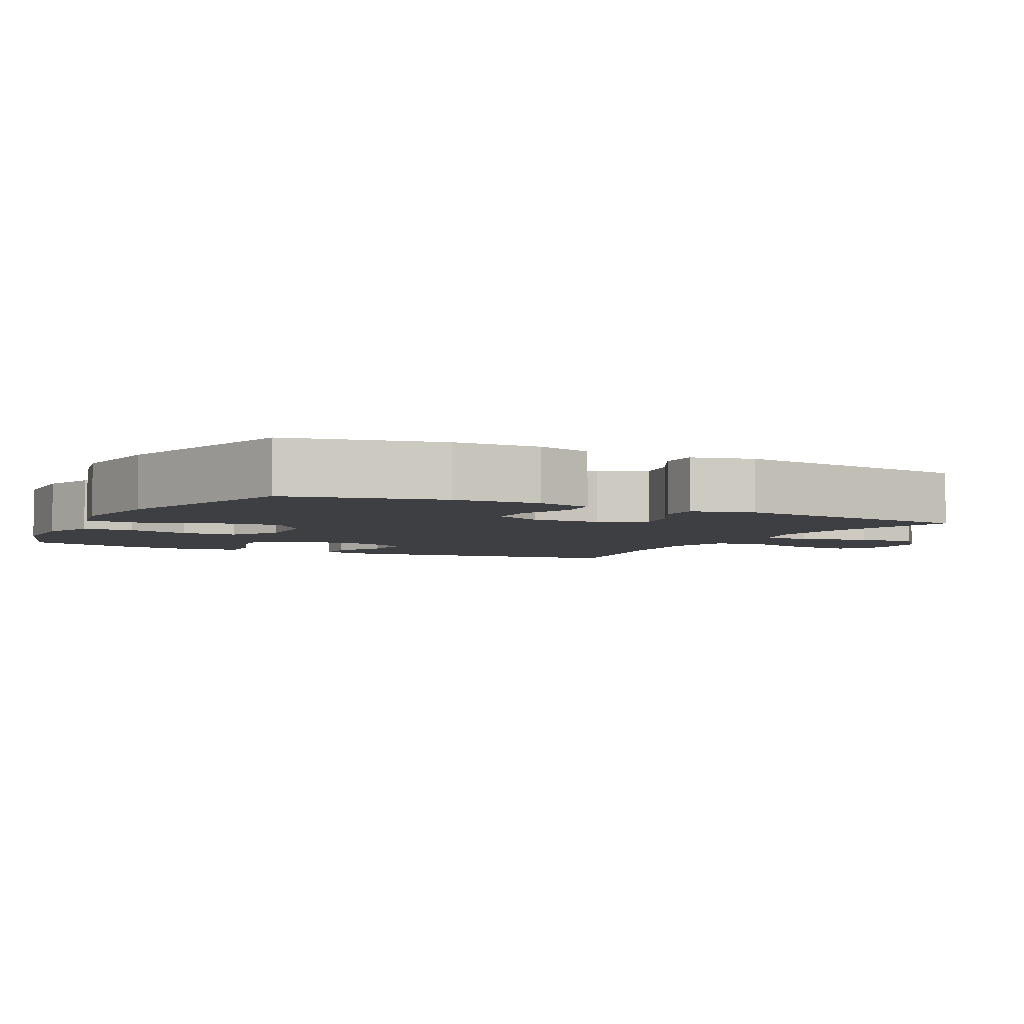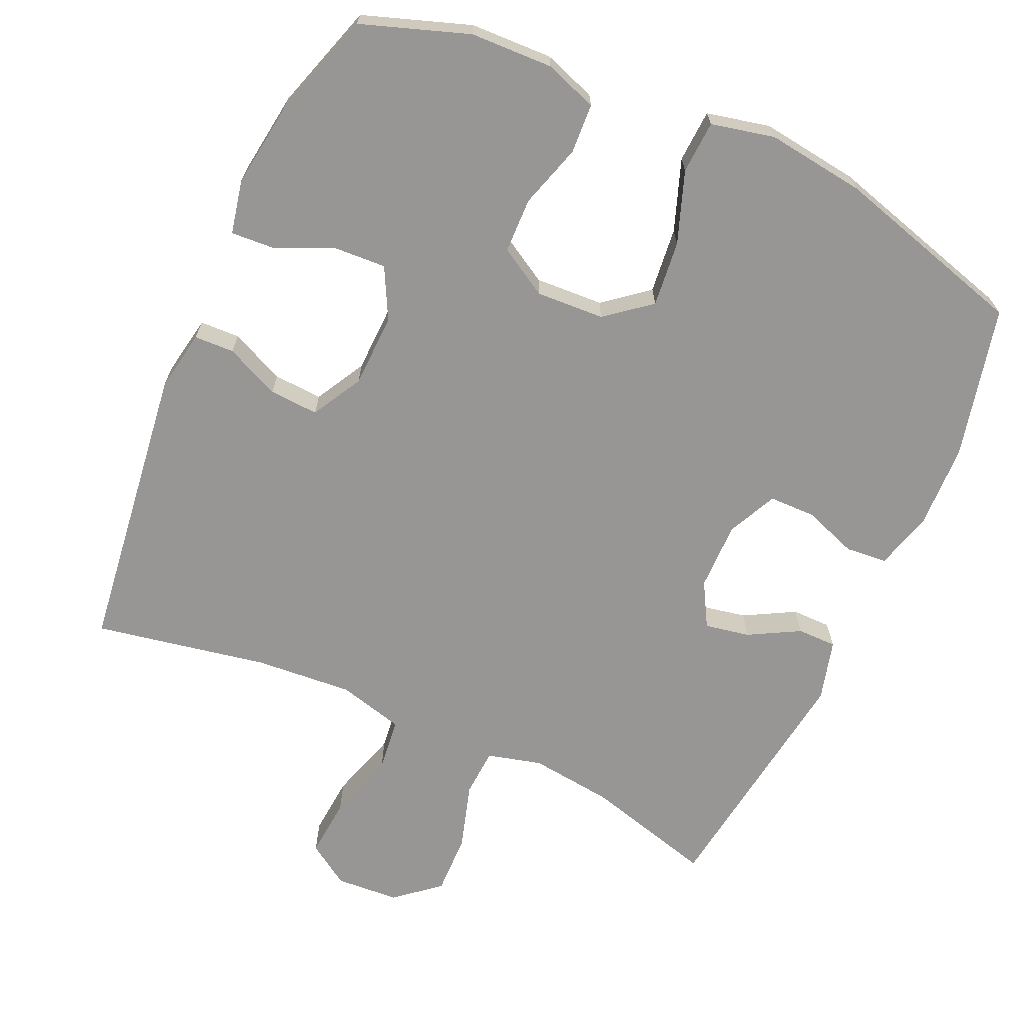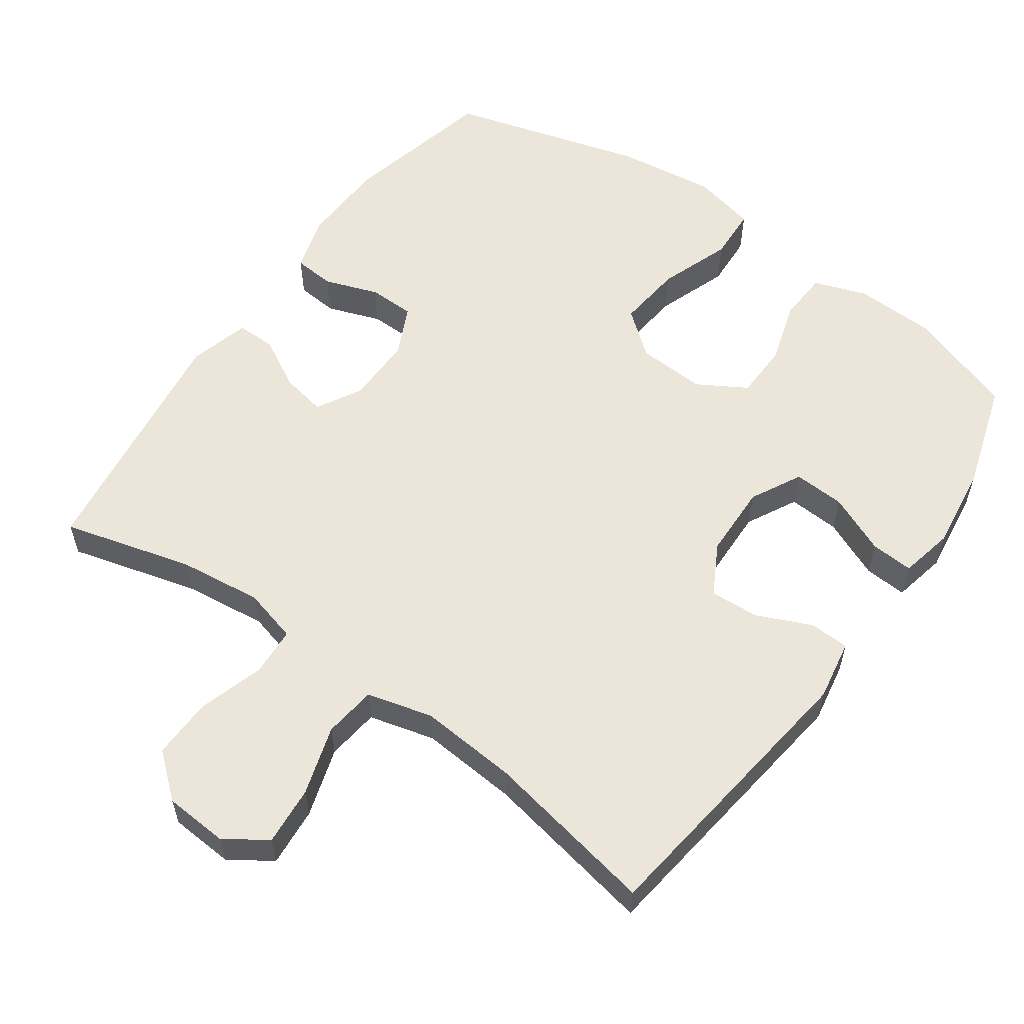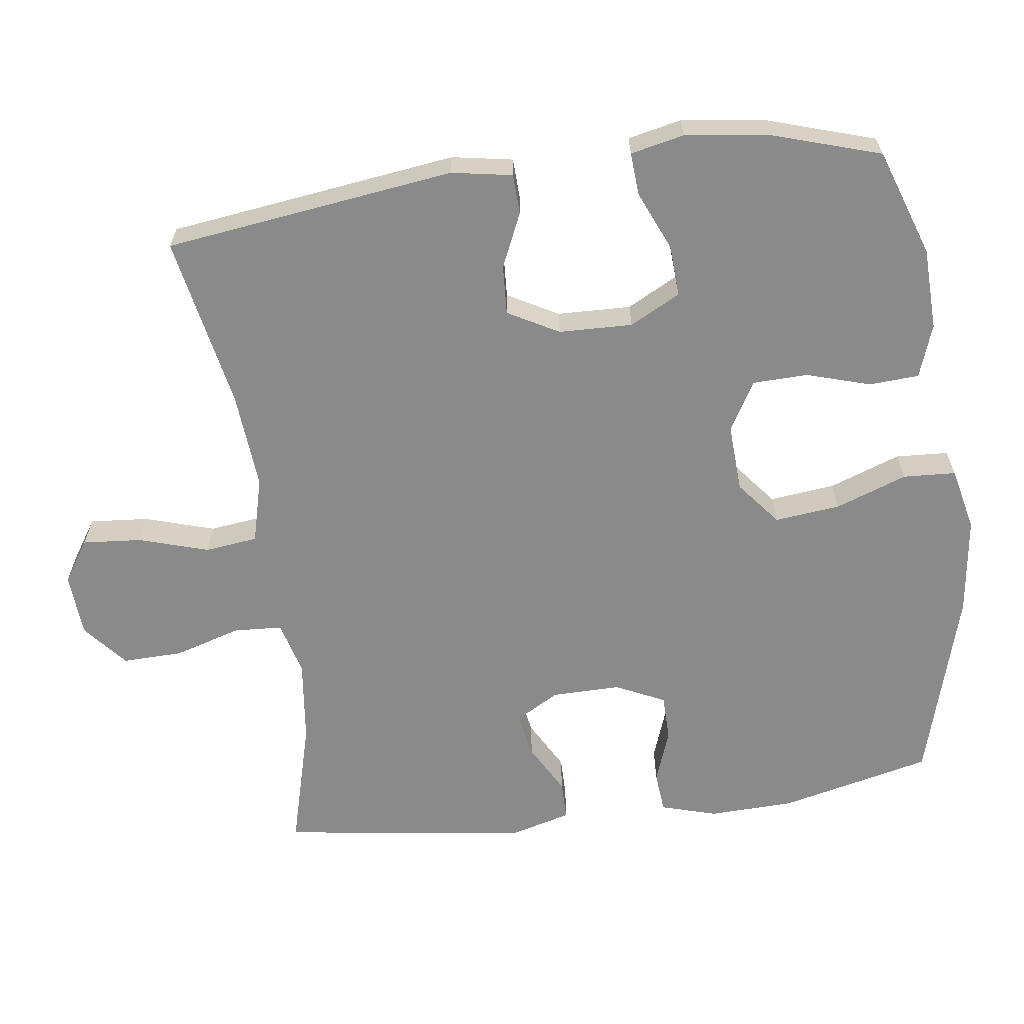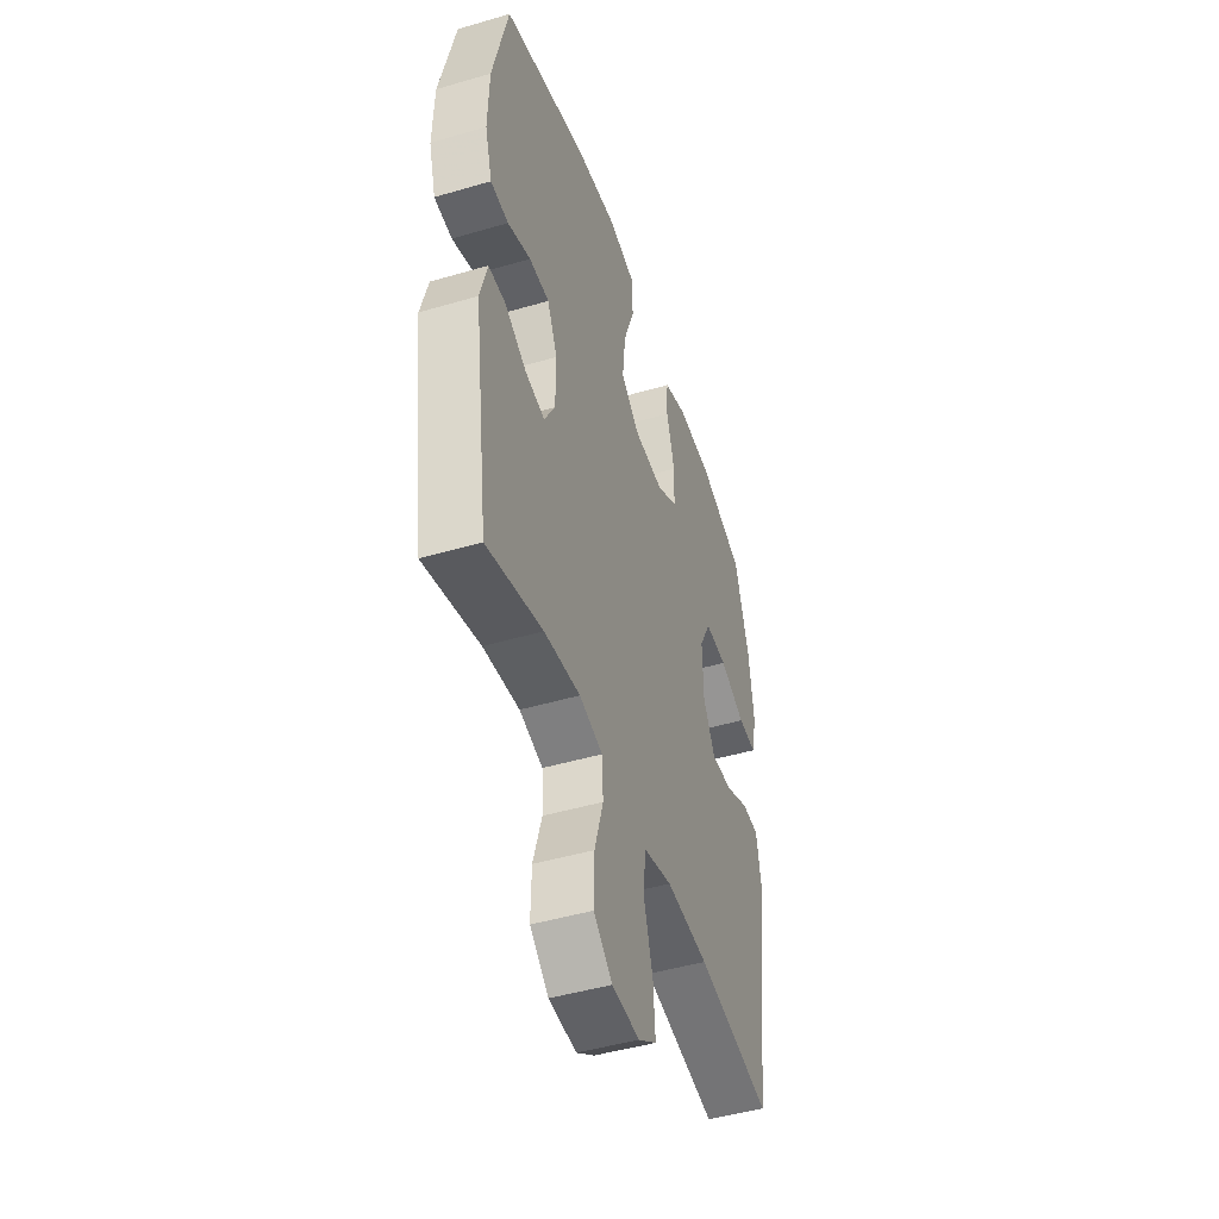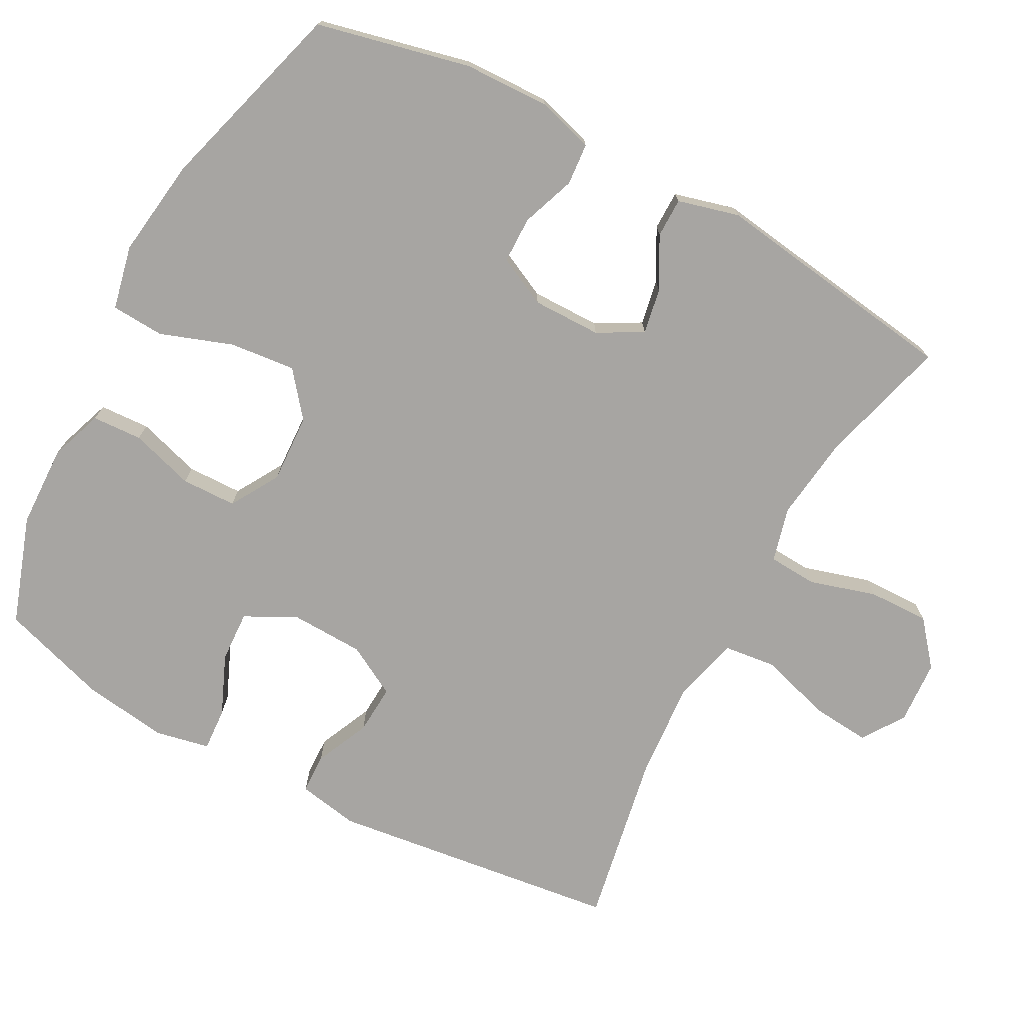
<metadata>
{"format":"obj","ext":"obj","renderer":"f3d","projection":"perspective","resolution":1024,"background":"white","views":[{"elev":-4.3,"azim":62.6,"up":"+Y"},{"elev":-67.8,"azim":-24.3,"up":"+Y"},{"elev":57.6,"azim":-144.6,"up":"+Y"},{"elev":-63.4,"azim":-82.3,"up":"+Y"},{"elev":-46.5,"azim":108.5,"up":"+Z"},{"elev":-73.9,"azim":61.6,"up":"+Y"}]}
</metadata>
<code>
v 0.5 0.07 -0.5
v 0.319 0.07 -0.451
v 0.202 0.07 -0.437
v 0.126 0.07 -0.457
v 0.122 0.07 -0.525
v 0.15 0.07 -0.618
v 0.152 0.07 -0.703
v 0.091 0.07 -0.754
v 0.002 0.07 -0.76
v -0.057 0.07 -0.721
v -0.05 0.07 -0.638
v -0.02 0.07 -0.541
v -0.029 0.07 -0.467
v -0.121 0.07 -0.443
v -0.258 0.07 -0.454
v -0.5 0.07 -0.5
v -0.553 0.07 -0.094
v -0.538 0.07 -0.009
v -0.482 0.07 -0.007
v -0.406 0.07 -0.041
v -0.337 0.07 -0.045
v -0.298 0.07 0.026
v -0.295 0.07 0.129
v -0.332 0.07 0.2
v -0.404 0.07 0.196
v -0.487 0.07 0.16
v -0.547 0.07 0.156
v -0.563 0.07 0.231
v -0.547 0.07 0.35
v -0.5 0.07 0.5
v -0.35 0.07 0.552
v -0.235 0.07 0.556
v -0.161 0.07 0.53
v -0.157 0.07 0.46
v -0.184 0.07 0.371
v -0.182 0.07 0.294
v -0.114 0.07 0.254
v -0.018 0.07 0.259
v 0.044 0.07 0.309
v 0.034 0.07 0.401
v -0.002 0.07 0.501
v 0.002 0.07 0.575
v 0.091 0.07 0.595
v 0.229 0.07 0.577
v 0.5 0.07 0.5
v 0.55 0.07 0.287
v 0.554 0.07 0.167
v 0.531 0.07 0.088
v 0.473 0.07 0.083
v 0.398 0.07 0.11
v 0.333 0.07 0.109
v 0.3 0.07 0.04
v 0.301 0.07 -0.056
v 0.336 0.07 -0.118
v 0.399 0.07 -0.106
v 0.47 0.07 -0.067
v 0.525 0.07 -0.067
v 0.548 0.07 -0.152
v 0.5 0 -0.5
v 0.319 0 -0.451
v 0.202 0 -0.437
v 0.126 0 -0.457
v 0.122 0 -0.525
v 0.15 0 -0.618
v 0.152 0 -0.703
v 0.091 0 -0.754
v 0.002 0 -0.76
v -0.057 0 -0.721
v -0.05 0 -0.638
v -0.02 0 -0.541
v -0.029 0 -0.467
v -0.121 0 -0.443
v -0.258 0 -0.454
v -0.5 0 -0.5
v -0.553 0 -0.094
v -0.538 0 -0.009
v -0.482 0 -0.007
v -0.406 0 -0.041
v -0.337 0 -0.045
v -0.298 0 0.026
v -0.295 0 0.129
v -0.332 0 0.2
v -0.404 0 0.196
v -0.487 0 0.16
v -0.547 0 0.156
v -0.563 0 0.231
v -0.547 0 0.35
v -0.5 0 0.5
v -0.35 0 0.552
v -0.235 0 0.556
v -0.161 0 0.53
v -0.157 0 0.46
v -0.184 0 0.371
v -0.182 0 0.294
v -0.114 0 0.254
v -0.018 0 0.259
v 0.044 0 0.309
v 0.034 0 0.401
v -0.002 0 0.501
v 0.002 0 0.575
v 0.091 0 0.595
v 0.229 0 0.577
v 0.5 0 0.5
v 0.55 0 0.287
v 0.554 0 0.167
v 0.531 0 0.088
v 0.473 0 0.083
v 0.398 0 0.11
v 0.333 0 0.109
v 0.3 0 0.04
v 0.301 0 -0.056
v 0.336 0 -0.118
v 0.399 0 -0.106
v 0.47 0 -0.067
v 0.525 0 -0.067
v 0.548 0 -0.152
f 55 56 57 58
f 54 55 58 1
f 53 54 1 2
f 47 48 49 50
f 47 50 51
f 46 47 51
f 45 46 51
f 44 45 51 52
f 40 41 42 43
f 39 40 43 44
f 32 33 34 35
f 32 35 36
f 31 32 36
f 30 31 36
f 29 30 36
f 28 29 36 37
f 25 26 27 28
f 24 25 28 37
f 17 18 19 20
f 15 16 17 20
f 14 15 20 21
f 13 14 21 22
f 9 10 11 12
f 7 8 9 12
f 5 6 7 12
f 4 5 12 13
f 3 4 13 22
f 53 2 3 22
f 39 44 52 53
f 38 39 53 22
f 23 24 37 38
f 22 23 38
f 116 115 114 113
f 59 116 113 112
f 60 59 112 111
f 108 107 106 105
f 109 108 105
f 109 105 104
f 109 104 103
f 110 109 103 102
f 101 100 99 98
f 102 101 98 97
f 93 92 91 90
f 94 93 90
f 94 90 89
f 94 89 88
f 94 88 87
f 95 94 87 86
f 86 85 84 83
f 95 86 83 82
f 78 77 76 75
f 78 75 74 73
f 79 78 73 72
f 80 79 72 71
f 70 69 68 67
f 70 67 66 65
f 70 65 64 63
f 71 70 63 62
f 80 71 62 61
f 80 61 60 111
f 111 110 102 97
f 80 111 97 96
f 96 95 82 81
f 96 81 80
f 1 59 60 2
f 2 60 61 3
f 3 61 62 4
f 4 62 63 5
f 5 63 64 6
f 6 64 65 7
f 7 65 66 8
f 8 66 67 9
f 9 67 68 10
f 10 68 69 11
f 11 69 70 12
f 12 70 71 13
f 13 71 72 14
f 14 72 73 15
f 15 73 74 16
f 16 74 75 17
f 17 75 76 18
f 18 76 77 19
f 19 77 78 20
f 20 78 79 21
f 21 79 80 22
f 22 80 81 23
f 23 81 82 24
f 24 82 83 25
f 25 83 84 26
f 26 84 85 27
f 27 85 86 28
f 28 86 87 29
f 29 87 88 30
f 30 88 89 31
f 31 89 90 32
f 32 90 91 33
f 33 91 92 34
f 34 92 93 35
f 35 93 94 36
f 36 94 95 37
f 37 95 96 38
f 38 96 97 39
f 39 97 98 40
f 40 98 99 41
f 41 99 100 42
f 42 100 101 43
f 43 101 102 44
f 44 102 103 45
f 45 103 104 46
f 46 104 105 47
f 47 105 106 48
f 48 106 107 49
f 49 107 108 50
f 50 108 109 51
f 51 109 110 52
f 52 110 111 53
f 53 111 112 54
f 54 112 113 55
f 55 113 114 56
f 56 114 115 57
f 57 115 116 58
f 58 116 59 1

</code>
